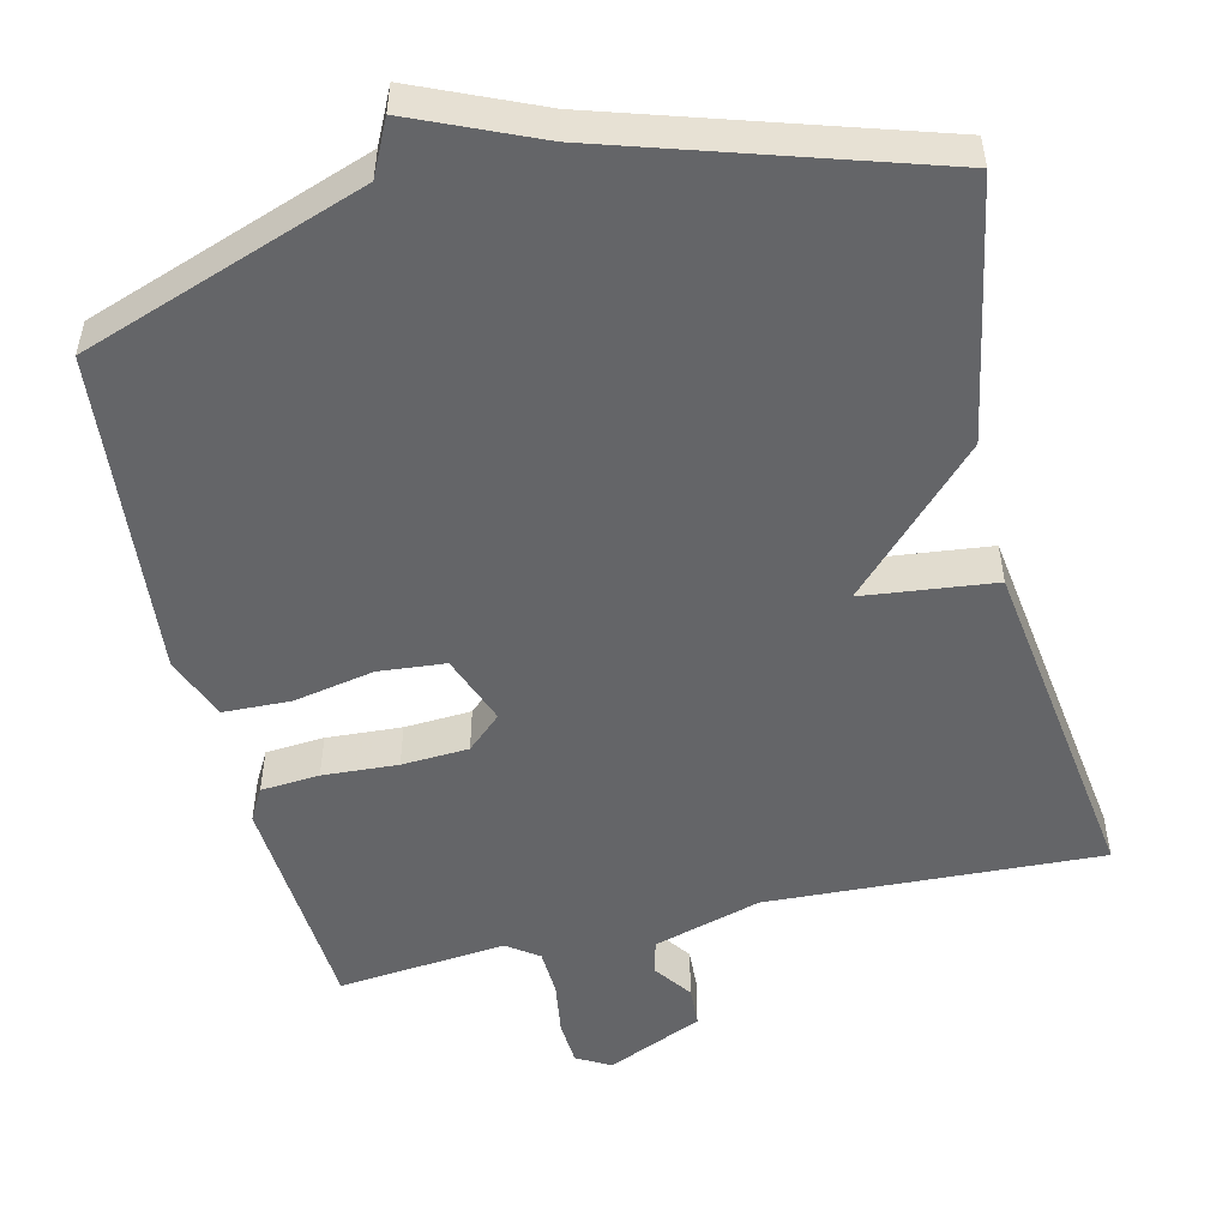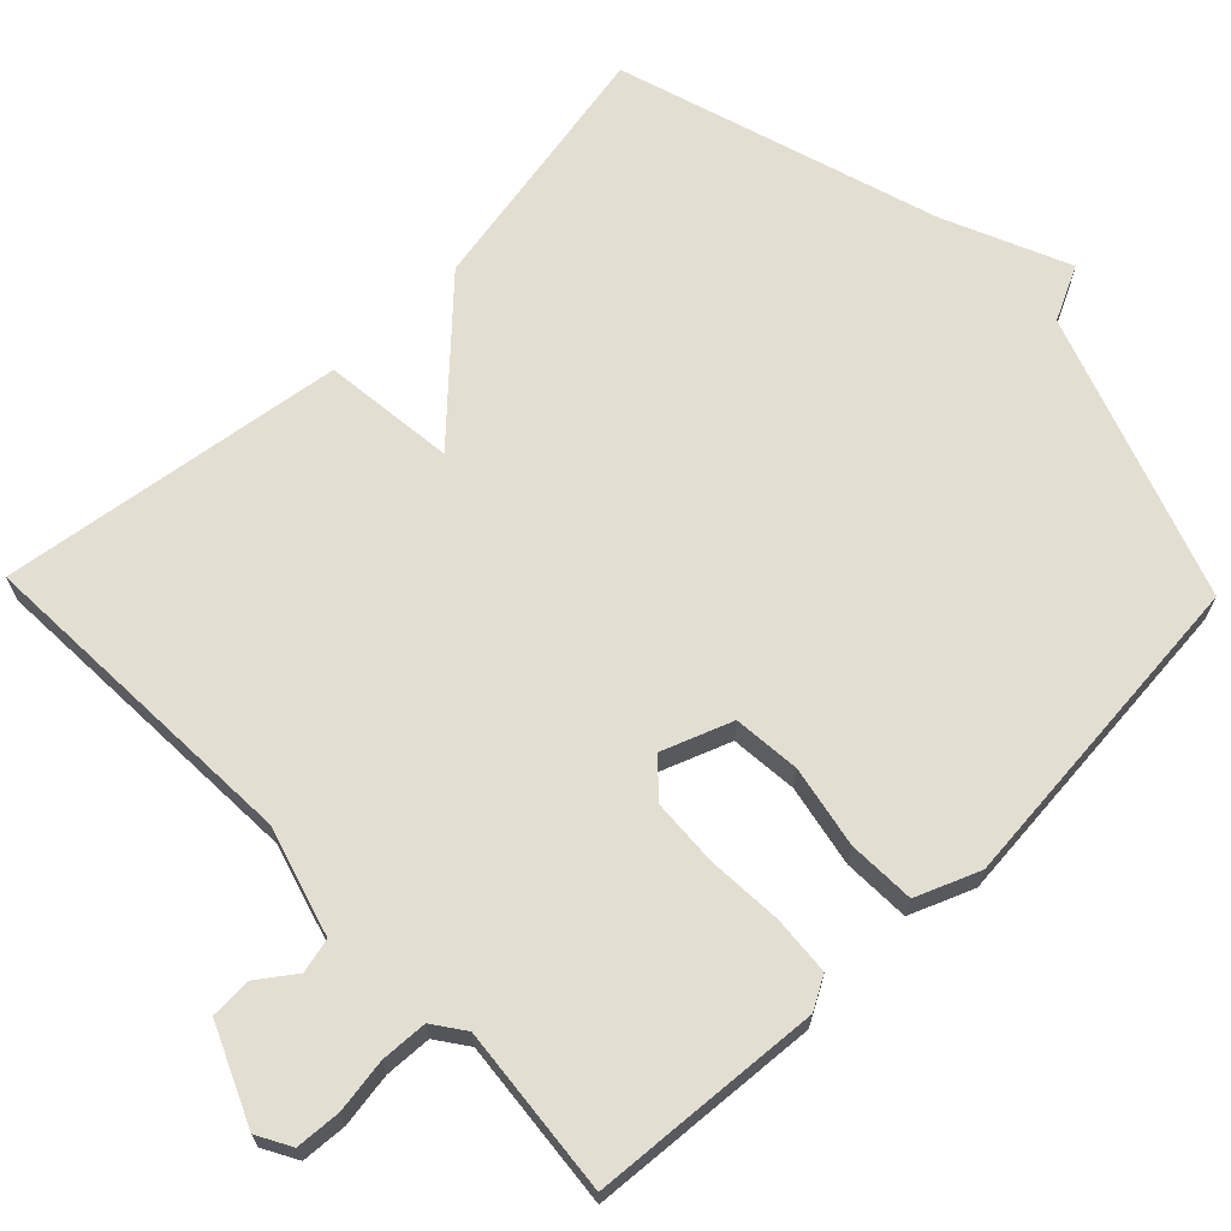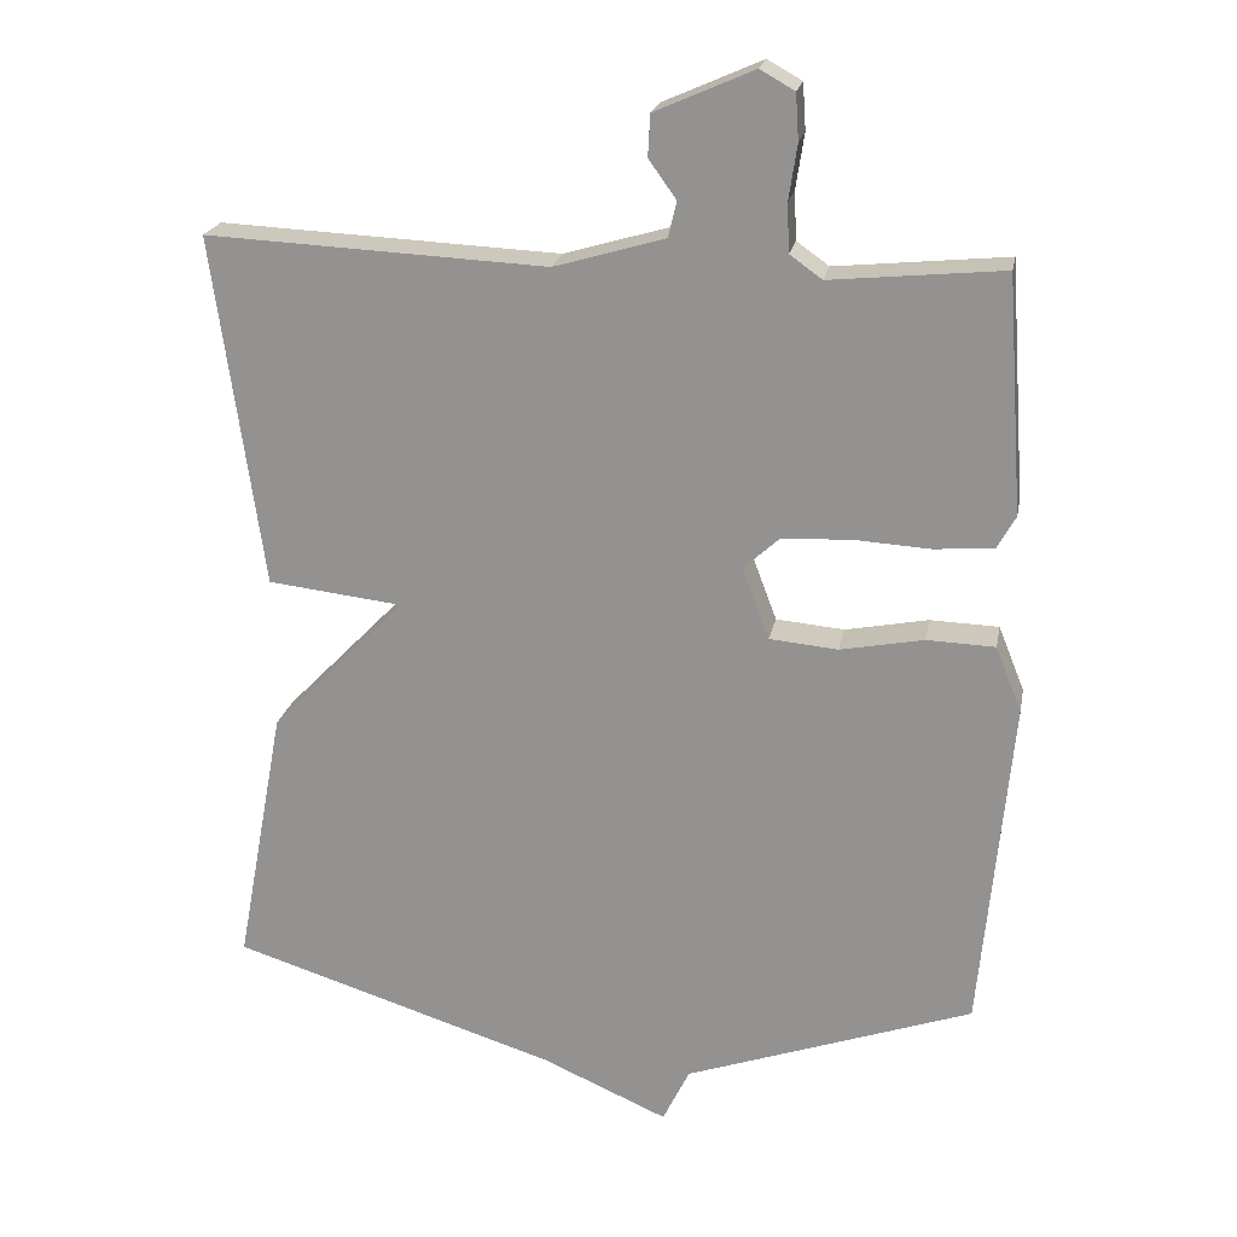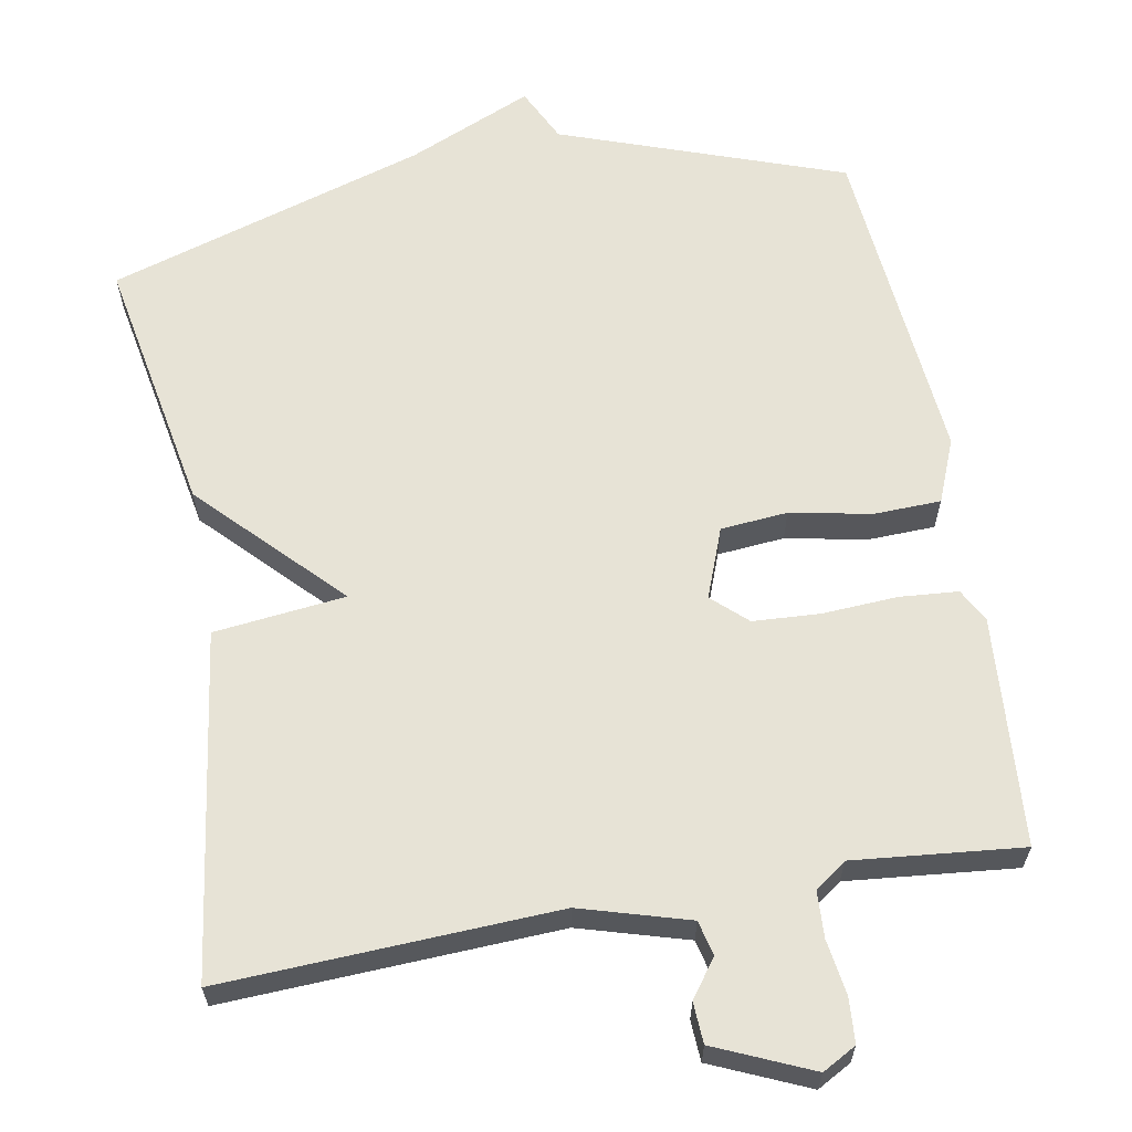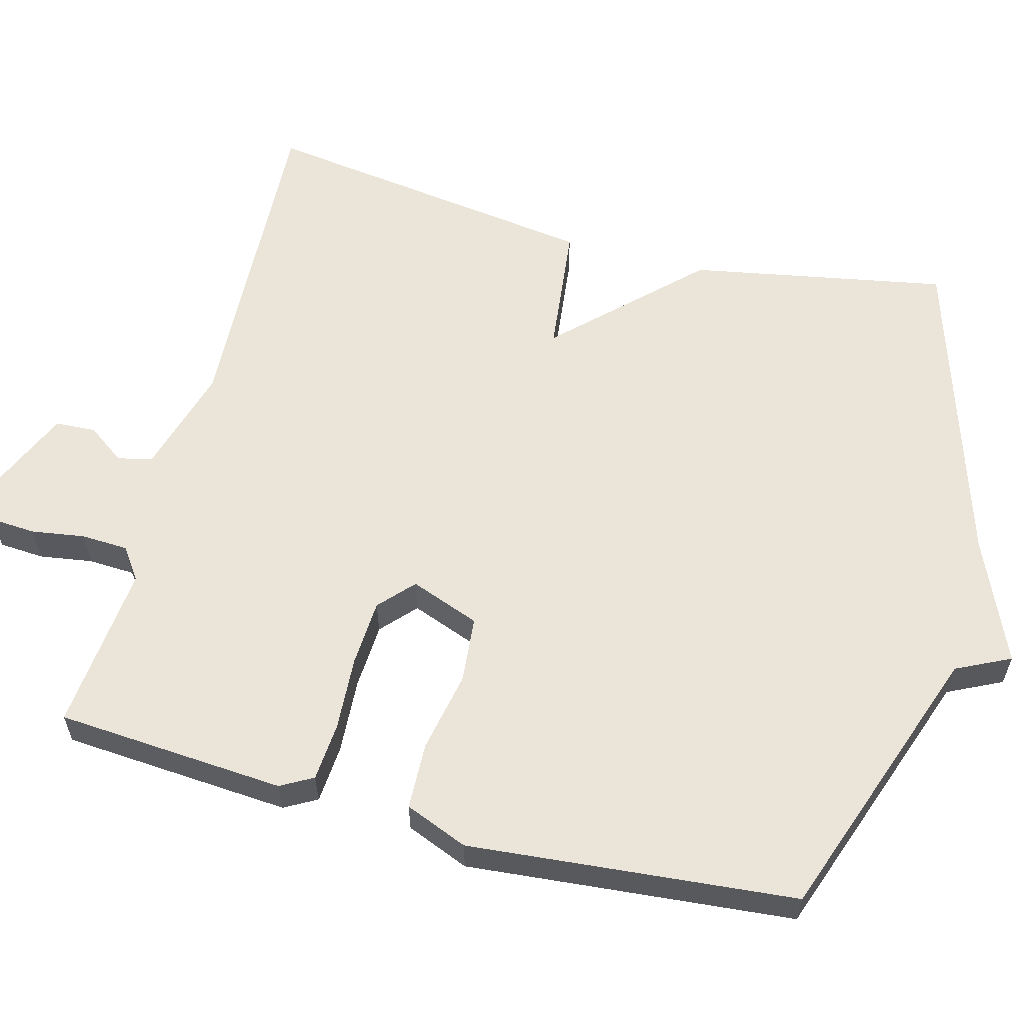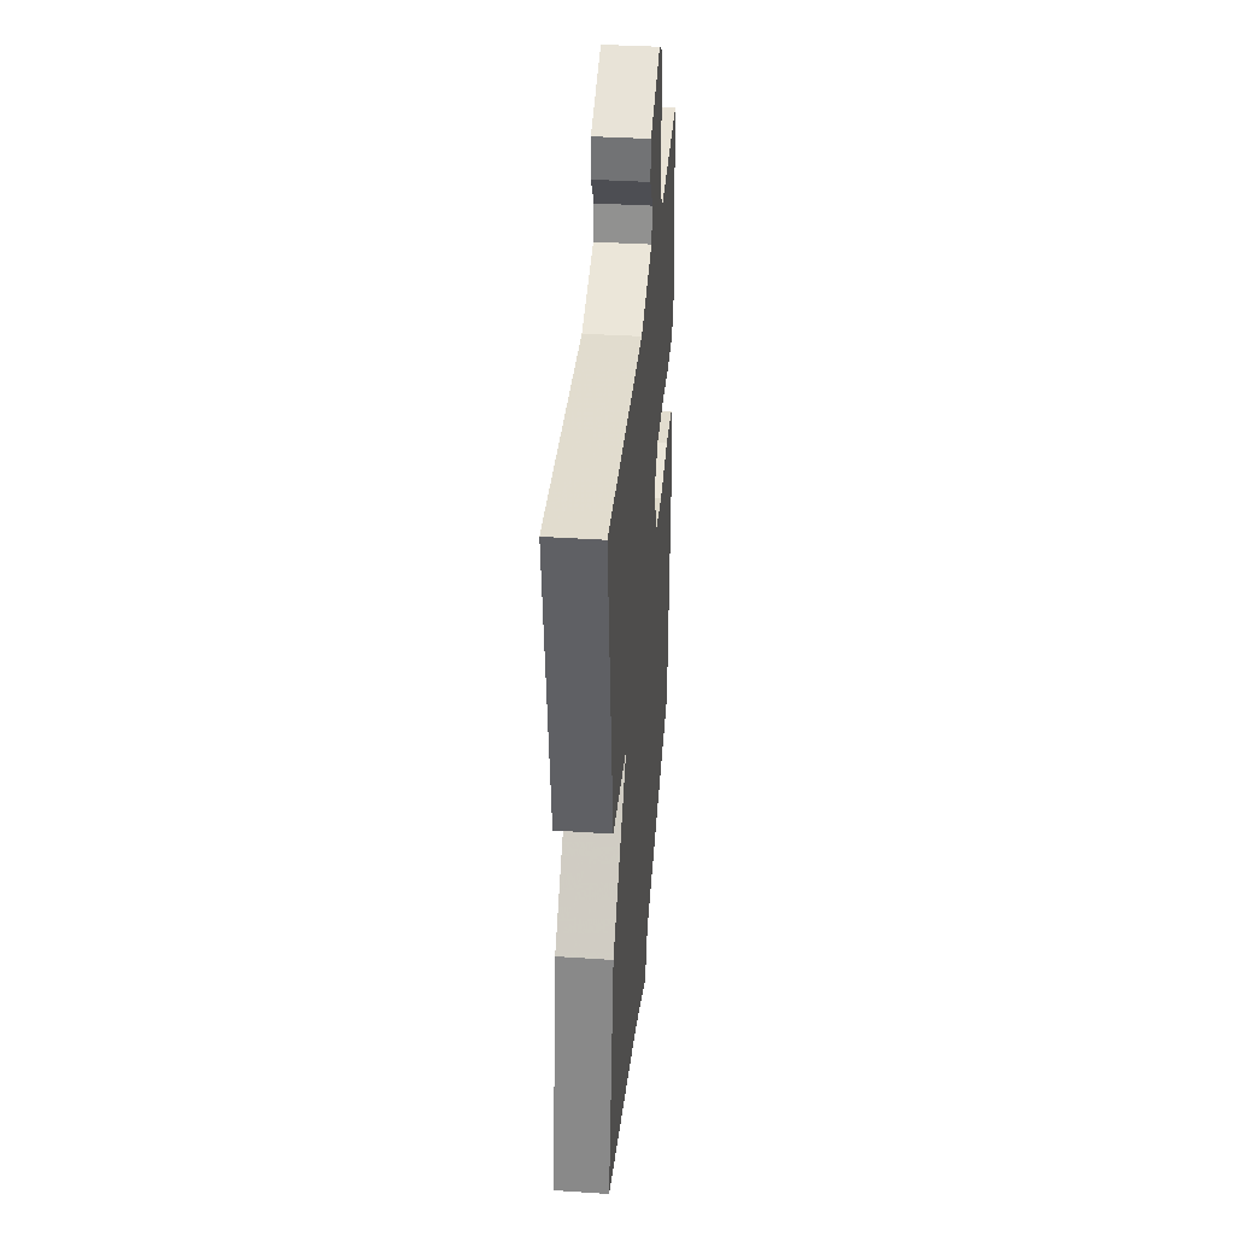
<metadata>
{"format":"obj","ext":"obj","renderer":"f3d","projection":"perspective","resolution":1024,"background":"white","views":[{"elev":-51.6,"azim":-166.6,"up":"+Y"},{"elev":67.7,"azim":46.0,"up":"+Y"},{"elev":21.3,"azim":10.6,"up":"+Z"},{"elev":62.7,"azim":-10.1,"up":"+Y"},{"elev":59.3,"azim":104.9,"up":"+Y"},{"elev":36.8,"azim":-85.0,"up":"+Z"}]}
</metadata>
<code>
v 0.5 0.07 0.5
v 0.522 0.07 0.194
v 0.498 0.07 0.151
v 0.42 0.07 0.145
v 0.32 0.07 0.151
v 0.231 0.07 0.146
v 0.185 0.07 0.104
v 0.22 0.07 0.011
v 0.309 0.07 0.003
v 0.417 0.07 0.024
v 0.506 0.07 0.021
v 0.54 0.07 -0.063
v 0.5 0.07 -0.5
v 0.124 0.07 -0.633
v 0.089 0.07 -0.705
v -0.076 0.07 -0.633
v -0.5 0.07 -0.5
v -0.436 0.07 -0.157
v -0.261 0.07 0.023
v -0.436 0.07 0.043
v -0.5 0.07 0.5
v -0.057 0.07 0.479
v 0.087 0.07 0.521
v 0.098 0.07 0.567
v 0.062 0.07 0.617
v 0.065 0.07 0.671
v 0.193 0.07 0.727
v 0.238 0.07 0.702
v 0.242 0.07 0.642
v 0.231 0.07 0.57
v 0.234 0.07 0.508
v 0.276 0.07 0.478
v 0.5 0 0.5
v 0.522 0 0.194
v 0.498 0 0.151
v 0.42 0 0.145
v 0.32 0 0.151
v 0.231 0 0.146
v 0.185 0 0.104
v 0.22 0 0.011
v 0.309 0 0.003
v 0.417 0 0.024
v 0.506 0 0.021
v 0.54 0 -0.063
v 0.5 0 -0.5
v 0.124 0 -0.633
v 0.089 0 -0.705
v -0.076 0 -0.633
v -0.5 0 -0.5
v -0.436 0 -0.157
v -0.261 0 0.023
v -0.436 0 0.043
v -0.5 0 0.5
v -0.057 0 0.479
v 0.087 0 0.521
v 0.098 0 0.567
v 0.062 0 0.617
v 0.065 0 0.671
v 0.193 0 0.727
v 0.238 0 0.702
v 0.242 0 0.642
v 0.231 0 0.57
v 0.234 0 0.508
v 0.276 0 0.478
f 28 29 30
f 27 28 30
f 26 27 30
f 25 26 30
f 24 25 30
f 23 24 30 31
f 22 23 31 32
f 19 20 21 22
f 16 17 18 19
f 16 19 22
f 15 16 22
f 14 15 22
f 12 13 14
f 11 12 14
f 10 11 14
f 9 10 14
f 8 9 14
f 7 8 14 22
f 6 7 22 32
f 3 4 5
f 2 3 5
f 1 2 5
f 32 1 5
f 5 6 32
f 62 61 60
f 62 60 59
f 62 59 58
f 62 58 57
f 62 57 56
f 63 62 56 55
f 64 63 55 54
f 54 53 52 51
f 51 50 49 48
f 54 51 48
f 54 48 47
f 54 47 46
f 46 45 44
f 46 44 43
f 46 43 42
f 46 42 41
f 46 41 40
f 54 46 40 39
f 64 54 39 38
f 37 36 35
f 37 35 34
f 37 34 33
f 37 33 64
f 64 38 37
f 1 33 34 2
f 2 34 35 3
f 3 35 36 4
f 4 36 37 5
f 5 37 38 6
f 6 38 39 7
f 7 39 40 8
f 8 40 41 9
f 9 41 42 10
f 10 42 43 11
f 11 43 44 12
f 12 44 45 13
f 13 45 46 14
f 14 46 47 15
f 15 47 48 16
f 16 48 49 17
f 17 49 50 18
f 18 50 51 19
f 19 51 52 20
f 20 52 53 21
f 21 53 54 22
f 22 54 55 23
f 23 55 56 24
f 24 56 57 25
f 25 57 58 26
f 26 58 59 27
f 27 59 60 28
f 28 60 61 29
f 29 61 62 30
f 30 62 63 31
f 31 63 64 32
f 32 64 33 1

</code>
